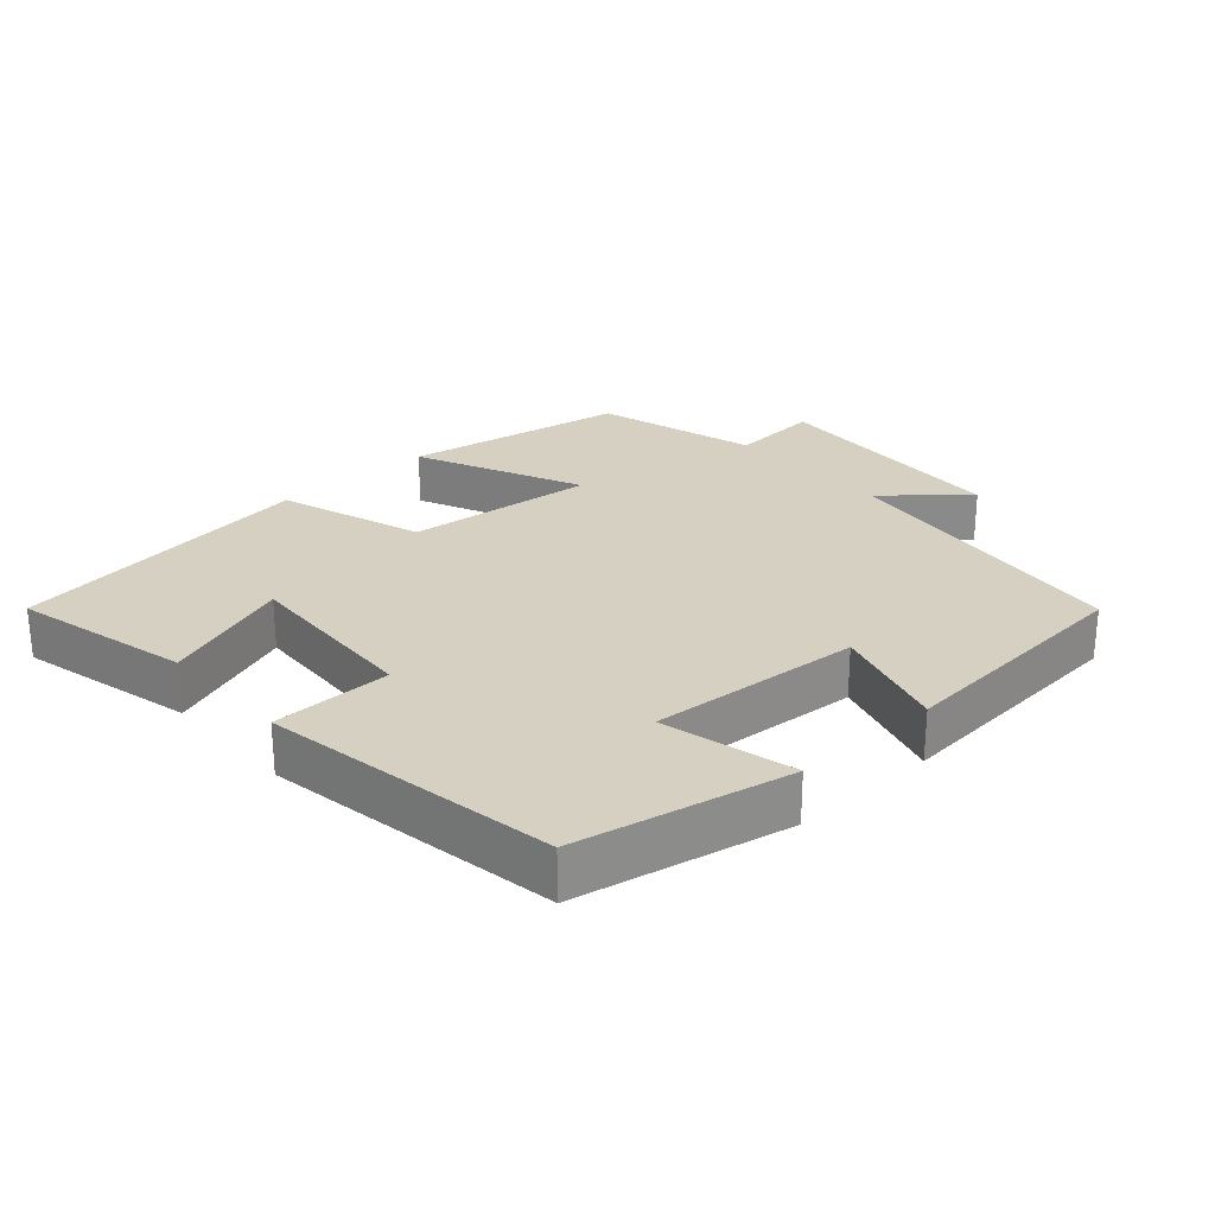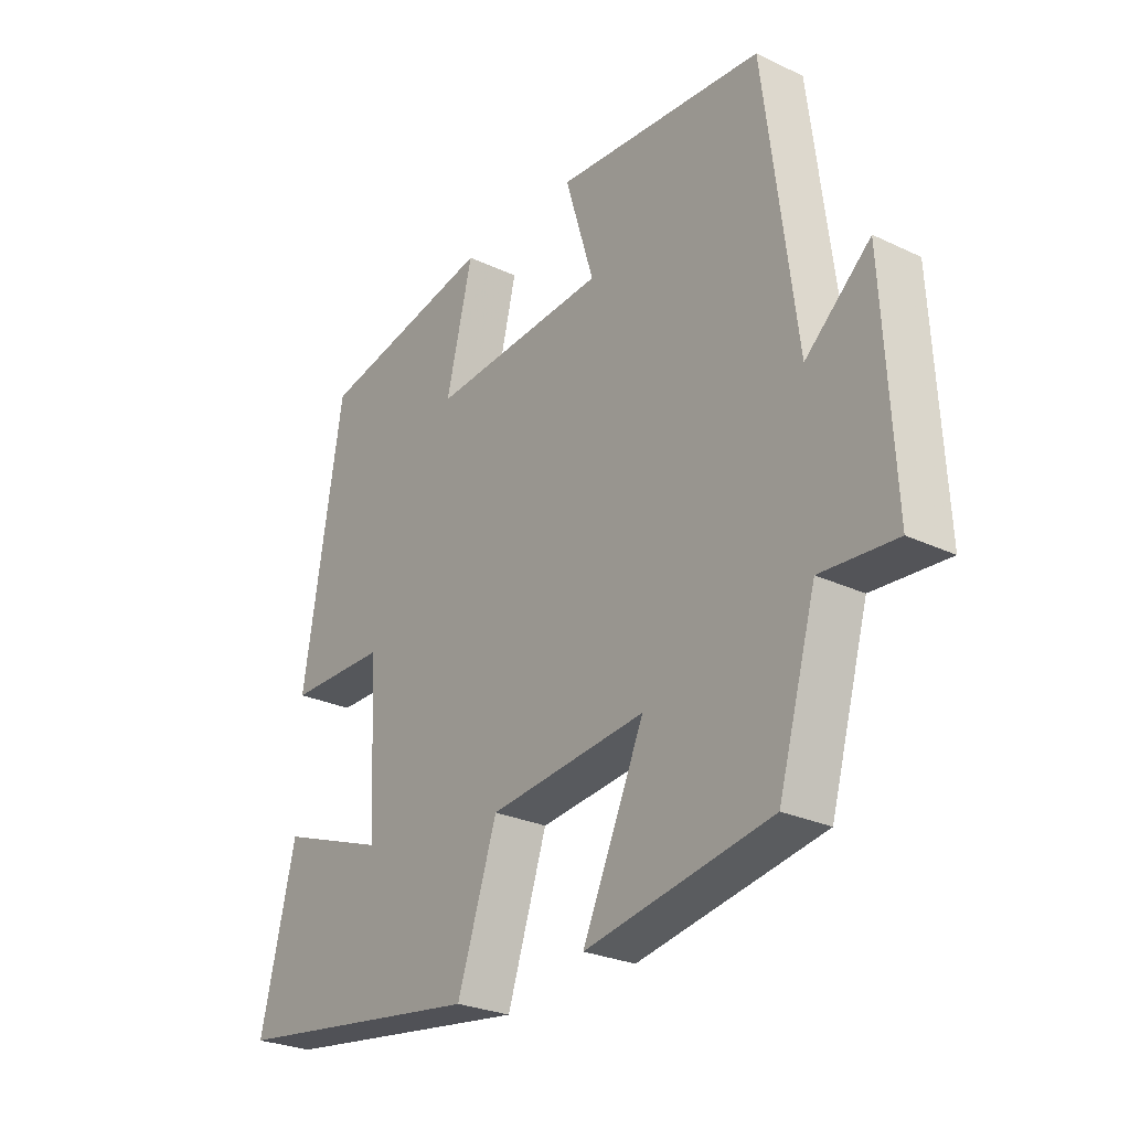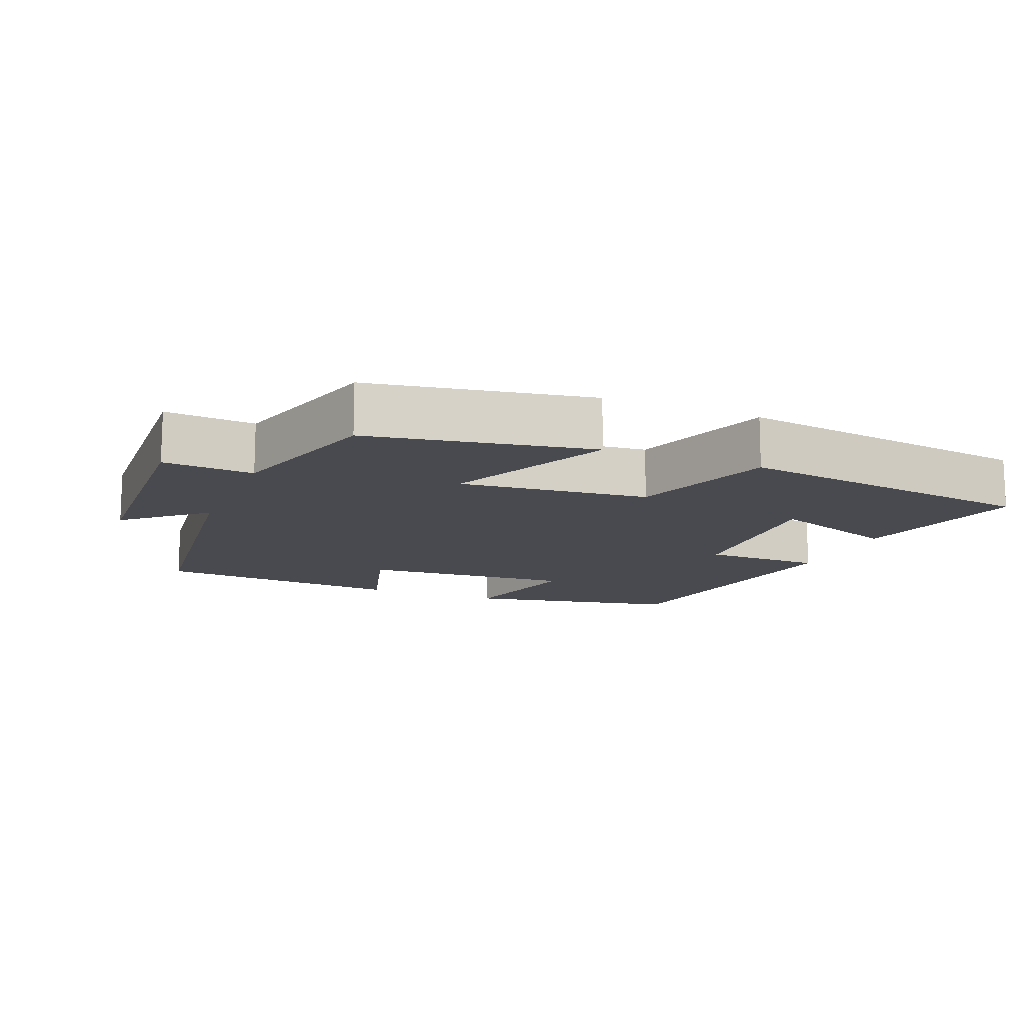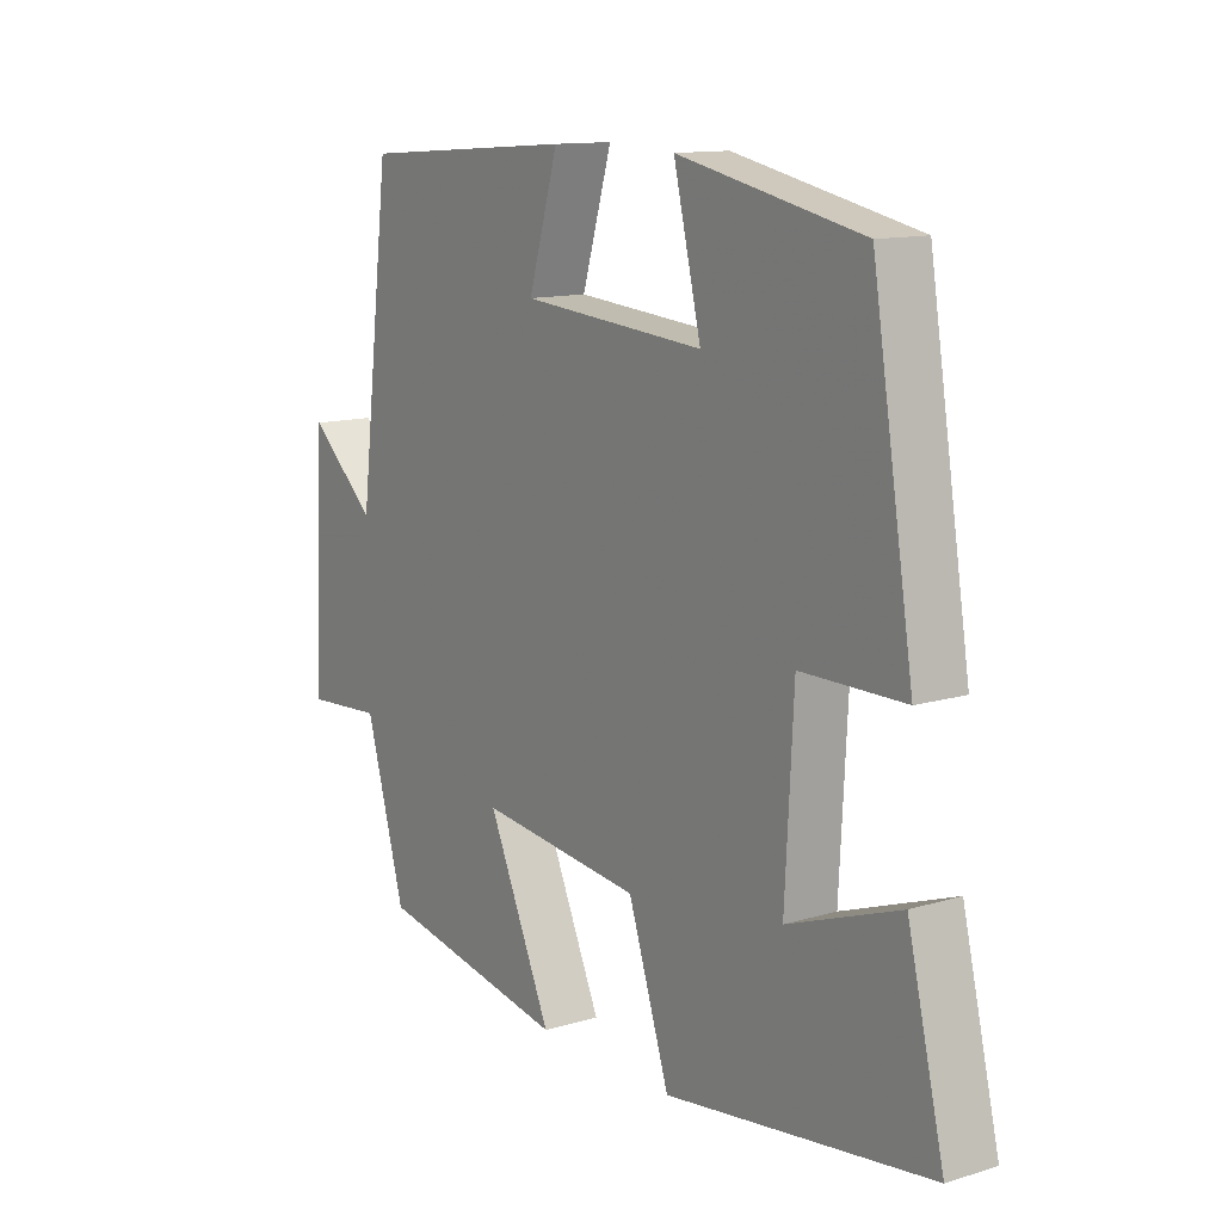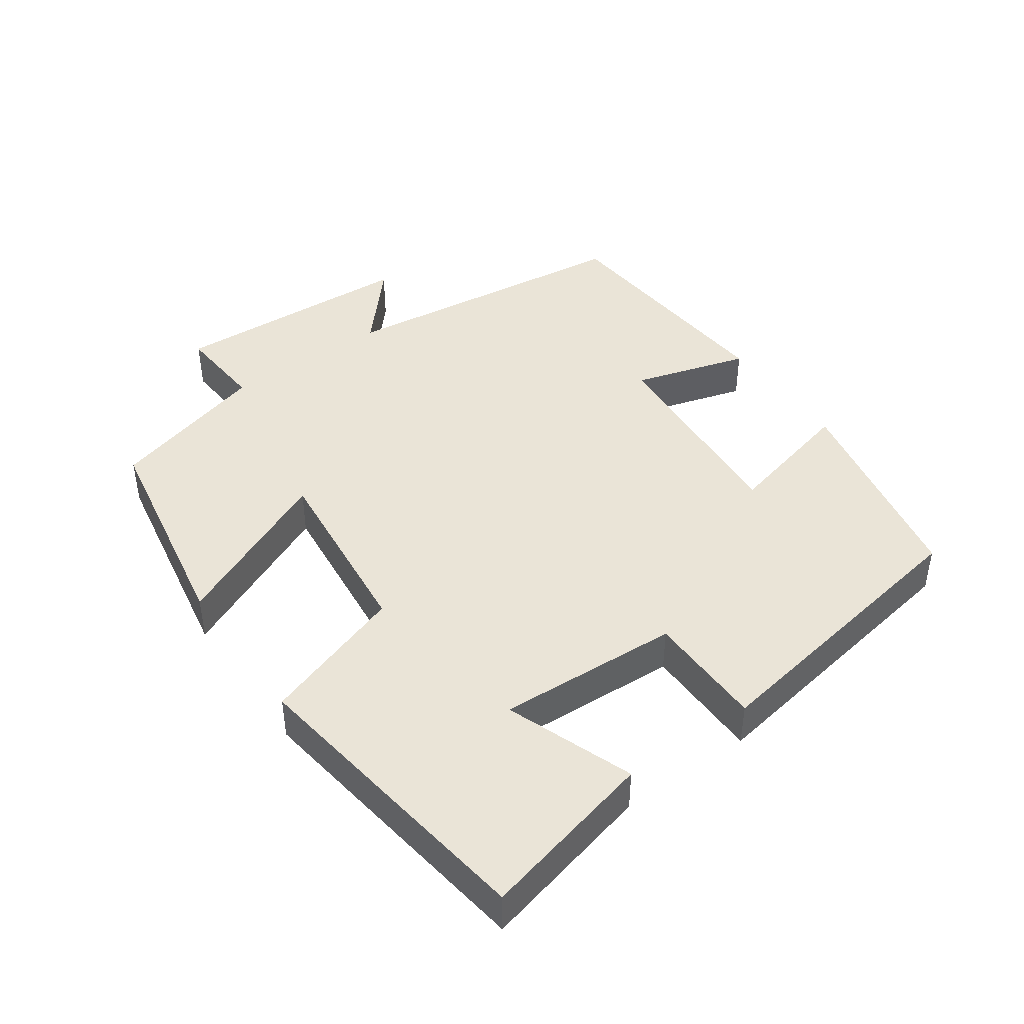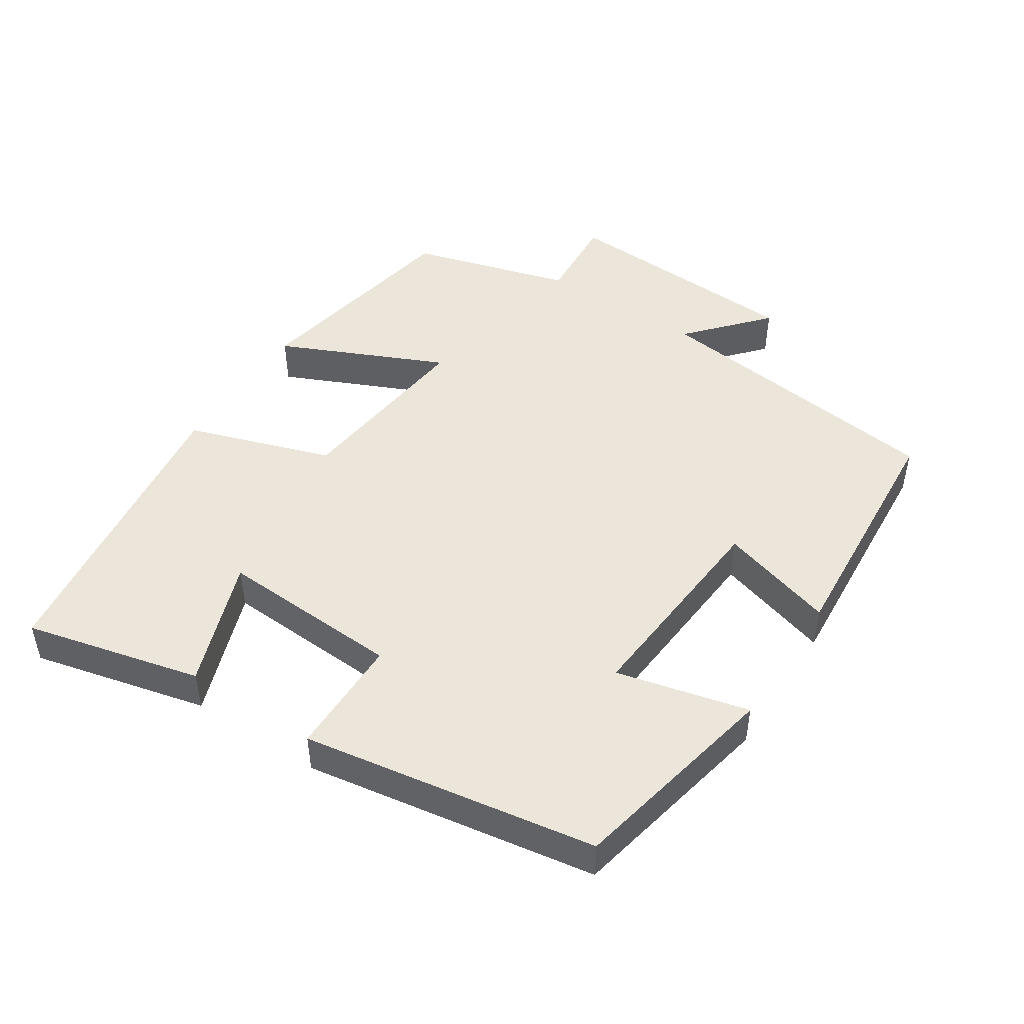
<metadata>
{"format":"obj","ext":"obj","renderer":"f3d","projection":"perspective","resolution":1024,"background":"white","views":[{"elev":26.5,"azim":-42.1,"up":"+Y"},{"elev":-26.6,"azim":53.4,"up":"+Z"},{"elev":-13.5,"azim":157.5,"up":"+Y"},{"elev":12.5,"azim":-125.1,"up":"+Z"},{"elev":43.6,"azim":-125.5,"up":"+Y"},{"elev":47.6,"azim":-56.9,"up":"+Y"}]}
</metadata>
<code>
v 0.434 0.07 -0.441
v 0.114 0.07 -0.5
v 0.221 0.07 -0.262
v -0.051 0.07 -0.292
v -0.12 0.07 -0.5
v -0.561 0.07 -0.44
v -0.5 0.07 -0.186
v -0.314 0.07 -0.253
v -0.328 0.07 0.011
v -0.5 0.07 0.012
v -0.431 0.07 0.436
v -0.124 0.07 0.5
v -0.17 0.07 0.309
v 0.136 0.07 0.333
v 0.086 0.07 0.5
v 0.446 0.07 0.474
v 0.5 0.07 0.039
v 0.612 0.07 0.138
v 0.63 0.07 -0.218
v 0.5 0.07 -0.209
v 0.434 0 -0.441
v 0.114 0 -0.5
v 0.221 0 -0.262
v -0.051 0 -0.292
v -0.12 0 -0.5
v -0.561 0 -0.44
v -0.5 0 -0.186
v -0.314 0 -0.253
v -0.328 0 0.011
v -0.5 0 0.012
v -0.431 0 0.436
v -0.124 0 0.5
v -0.17 0 0.309
v 0.136 0 0.333
v 0.086 0 0.5
v 0.446 0 0.474
v 0.5 0 0.039
v 0.612 0 0.138
v 0.63 0 -0.218
v 0.5 0 -0.209
f 17 18 19 20
f 17 20 1
f 16 17 1
f 15 16 1
f 14 15 1
f 13 14 1
f 11 12 13
f 10 11 13
f 9 10 13
f 8 9 13
f 5 6 7 8
f 4 5 8 13
f 3 4 13
f 1 2 3
f 1 3 13
f 40 39 38 37
f 21 40 37
f 21 37 36
f 21 36 35
f 21 35 34
f 21 34 33
f 33 32 31
f 33 31 30
f 33 30 29
f 33 29 28
f 28 27 26 25
f 33 28 25 24
f 33 24 23
f 23 22 21
f 33 23 21
f 1 21 22 2
f 2 22 23 3
f 3 23 24 4
f 4 24 25 5
f 5 25 26 6
f 6 26 27 7
f 7 27 28 8
f 8 28 29 9
f 9 29 30 10
f 10 30 31 11
f 11 31 32 12
f 12 32 33 13
f 13 33 34 14
f 14 34 35 15
f 15 35 36 16
f 16 36 37 17
f 17 37 38 18
f 18 38 39 19
f 19 39 40 20
f 20 40 21 1

</code>
